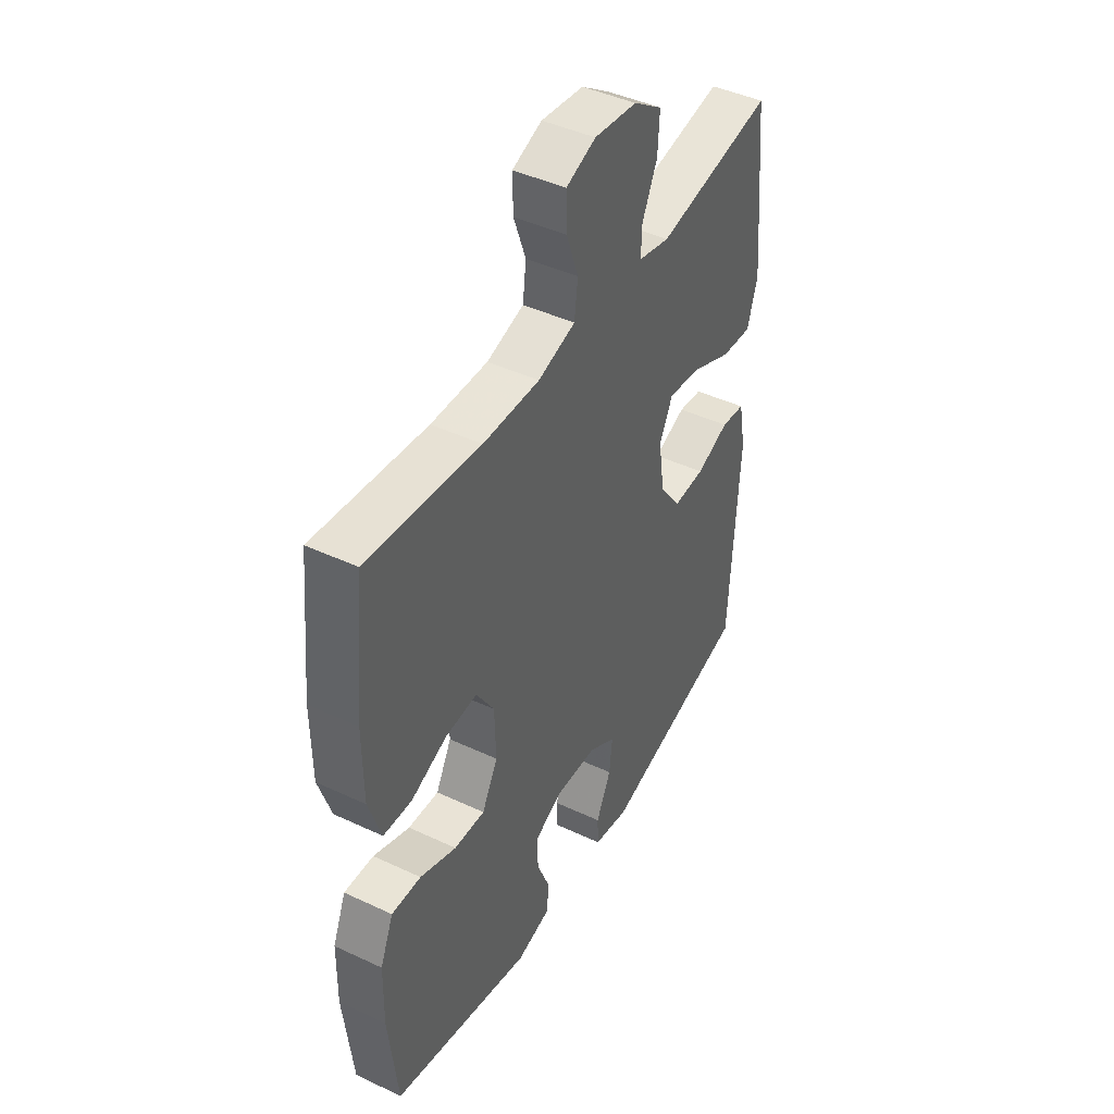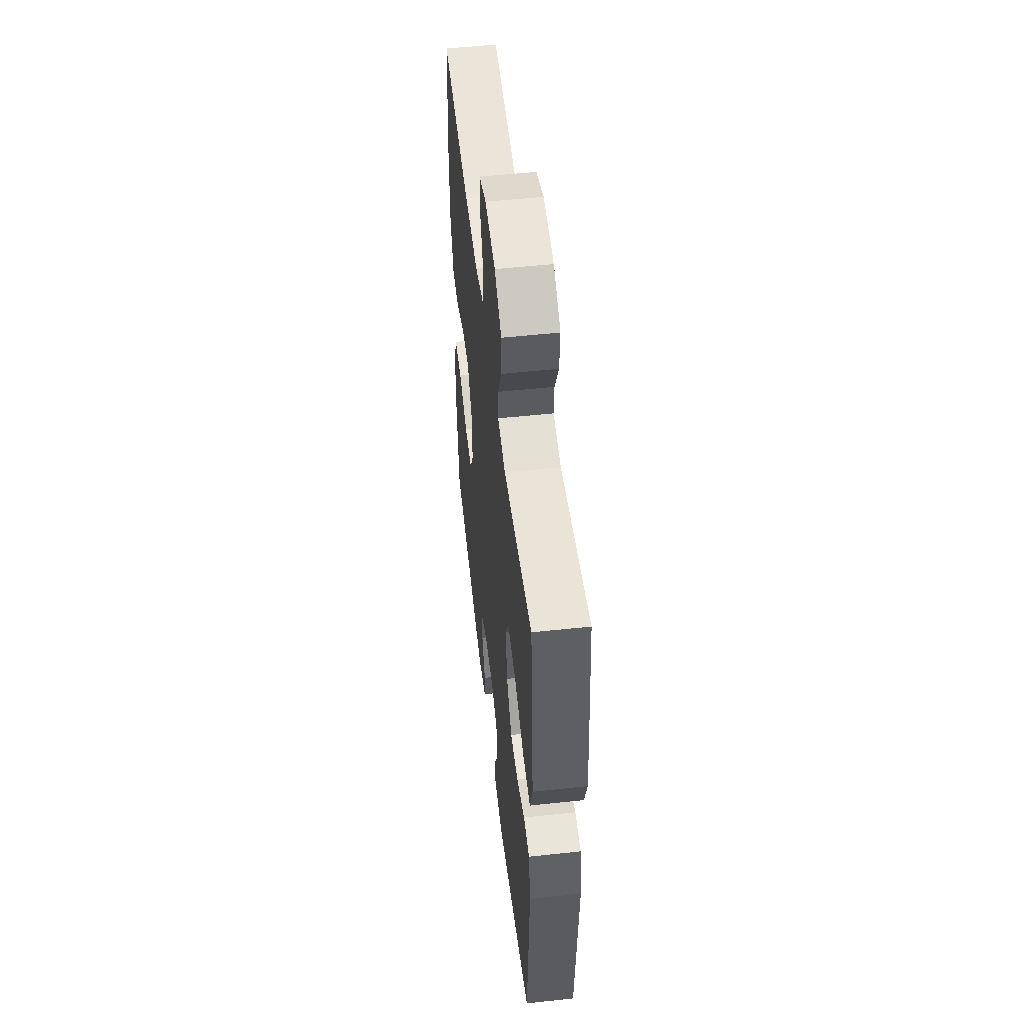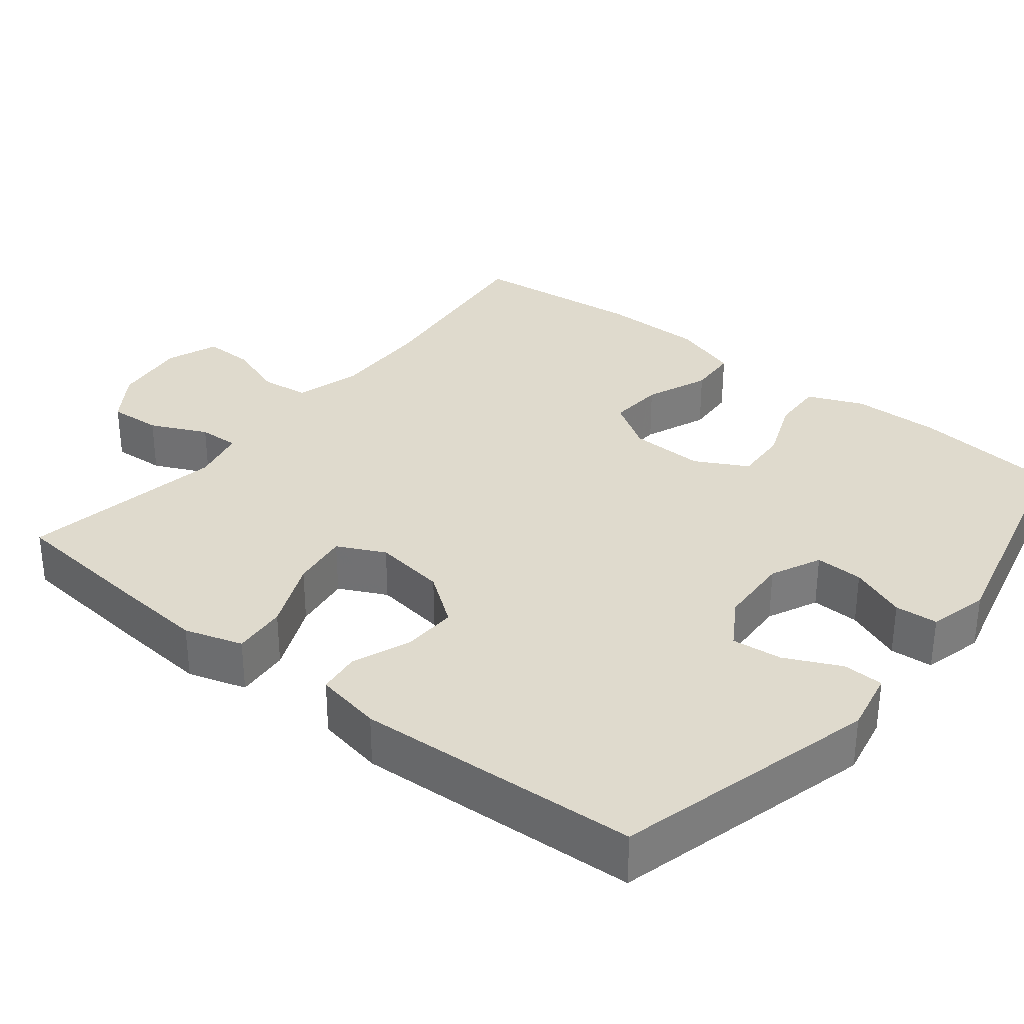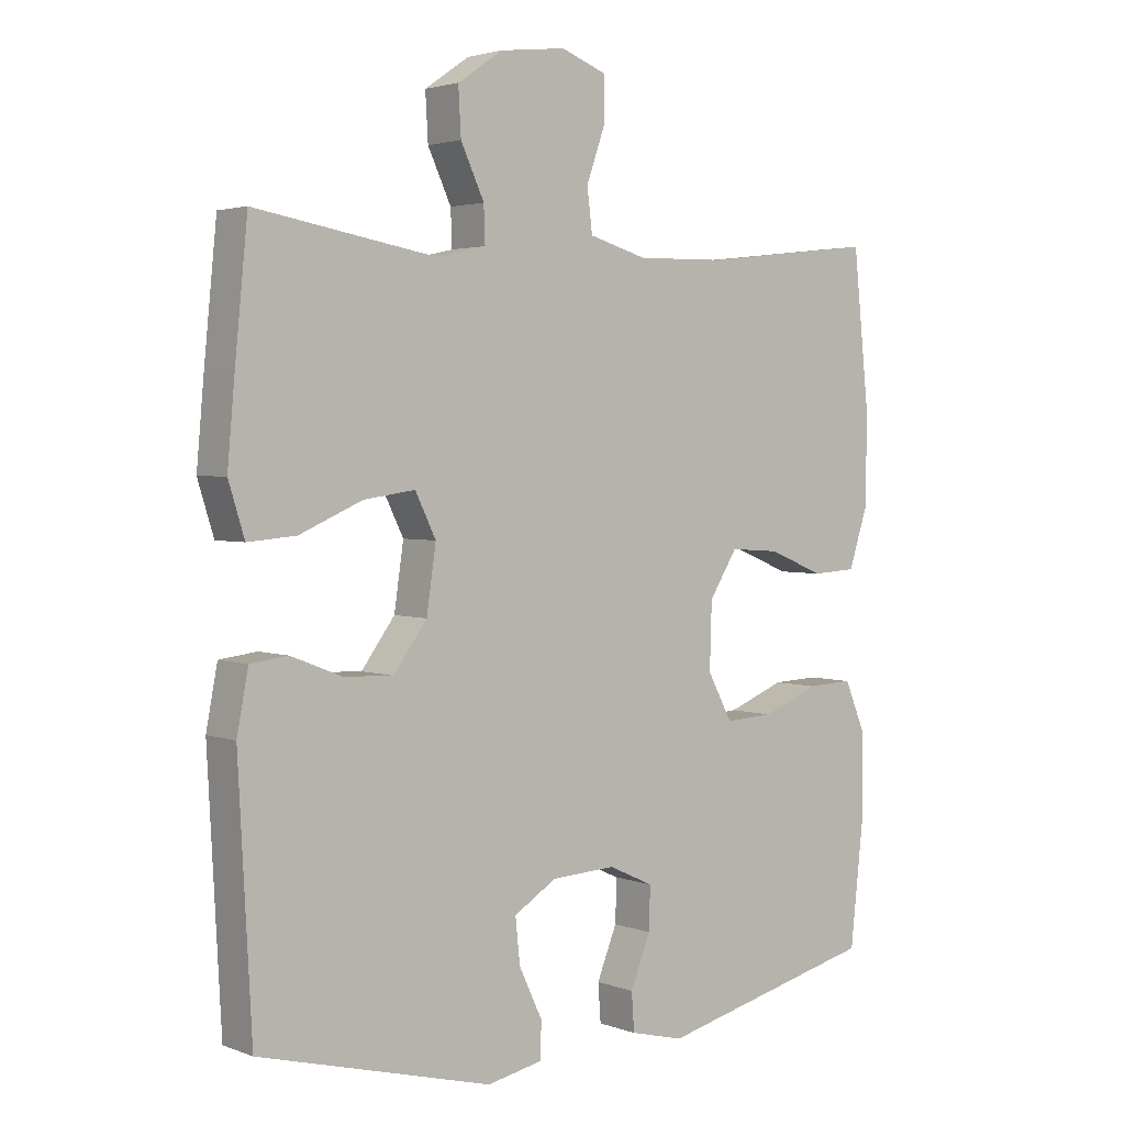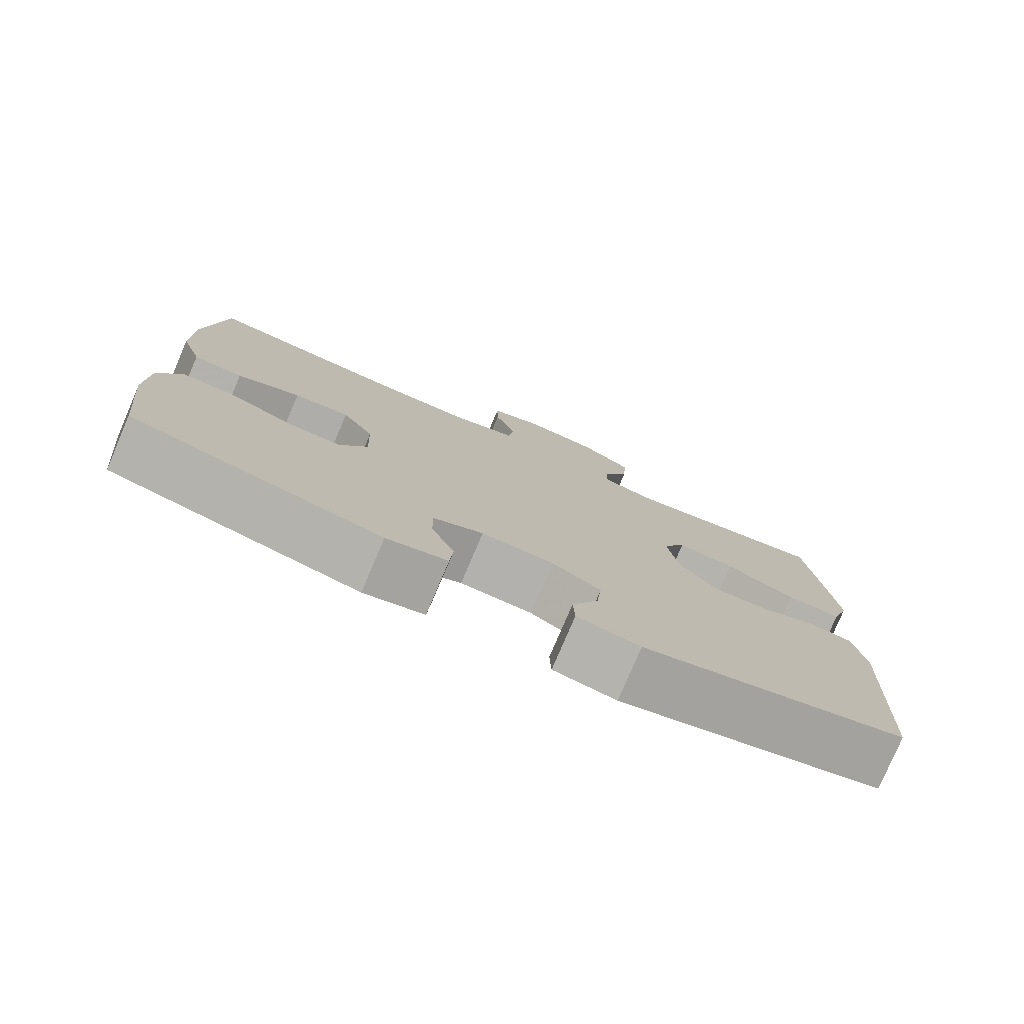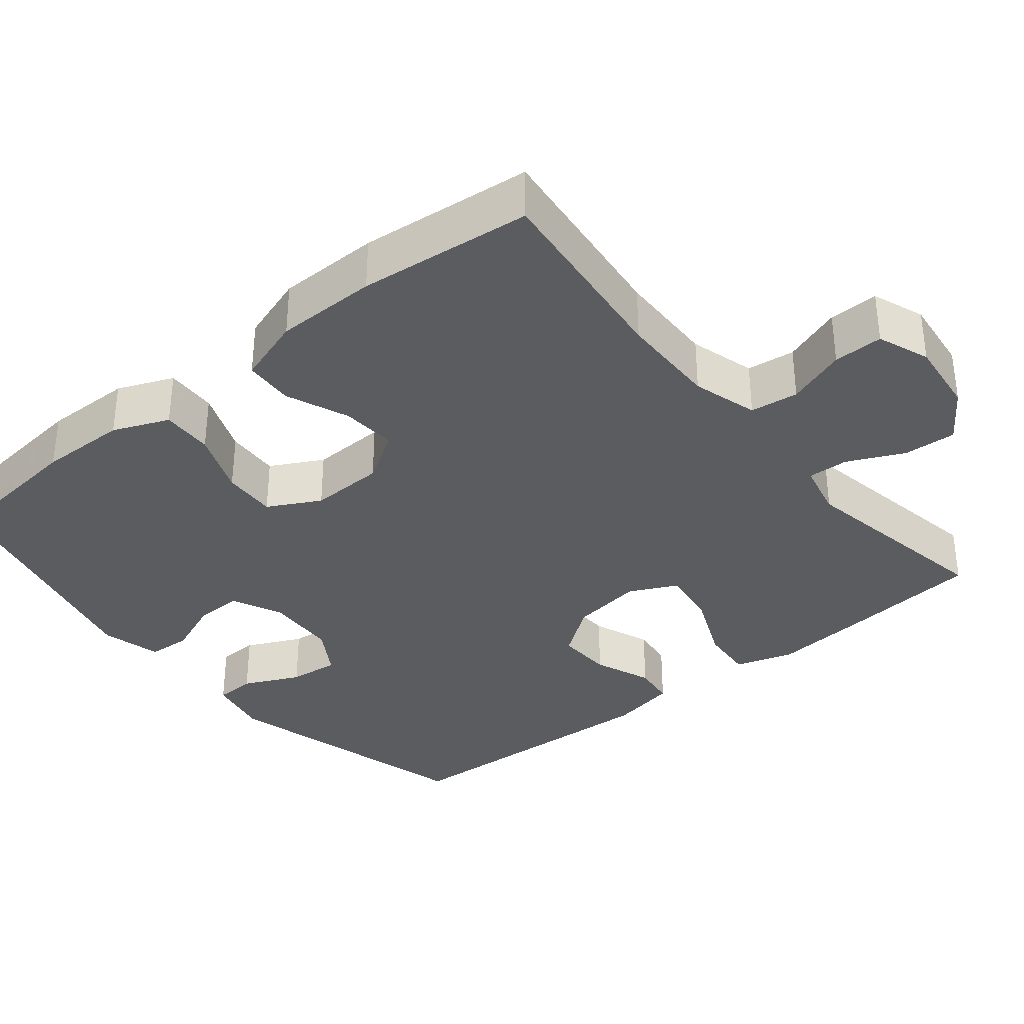
<metadata>
{"format":"obj","ext":"obj","renderer":"f3d","projection":"perspective","resolution":1024,"background":"white","views":[{"elev":44.3,"azim":-61.3,"up":"+Z"},{"elev":53.1,"azim":83.4,"up":"+Z"},{"elev":32.6,"azim":128.6,"up":"+Y"},{"elev":2.9,"azim":141.3,"up":"+Z"},{"elev":-78.6,"azim":-23.1,"up":"+Z"},{"elev":-34.7,"azim":-50.7,"up":"+Y"}]}
</metadata>
<code>
v -0.5 0.07 -0.5
v -0.521 0.07 -0.306
v -0.519 0.07 -0.189
v -0.488 0.07 -0.115
v -0.419 0.07 -0.118
v -0.334 0.07 -0.152
v -0.262 0.07 -0.156
v -0.225 0.07 -0.087
v -0.228 0.07 0.012
v -0.27 0.07 0.079
v -0.344 0.07 0.074
v -0.428 0.07 0.04
v -0.494 0.07 0.044
v -0.523 0.07 0.133
v -0.524 0.07 0.269
v -0.5 0.07 0.5
v -0.237 0.07 0.47
v -0.105 0.07 0.467
v -0.018 0.07 0.492
v -0.01 0.07 0.556
v -0.038 0.07 0.635
v -0.039 0.07 0.701
v 0.03 0.07 0.727
v 0.129 0.07 0.715
v 0.196 0.07 0.669
v 0.192 0.07 0.599
v 0.157 0.07 0.524
v 0.155 0.07 0.47
v 0.228 0.07 0.453
v 0.5 0.07 0.5
v 0.519 0.07 0.309
v 0.53 0.07 0.186
v 0.506 0.07 0.109
v 0.434 0.07 0.115
v 0.34 0.07 0.156
v 0.263 0.07 0.167
v 0.232 0.07 0.104
v 0.246 0.07 0.008
v 0.296 0.07 -0.06
v 0.37 0.07 -0.057
v 0.447 0.07 -0.027
v 0.503 0.07 -0.034
v 0.52 0.07 -0.123
v 0.5 0.07 -0.5
v 0.151 0.07 -0.591
v 0.068 0.07 -0.574
v 0.066 0.07 -0.52
v 0.101 0.07 -0.446
v 0.108 0.07 -0.379
v 0.044 0.07 -0.339
v -0.052 0.07 -0.334
v -0.119 0.07 -0.365
v -0.117 0.07 -0.429
v -0.087 0.07 -0.504
v -0.091 0.07 -0.561
v -0.171 0.07 -0.581
v -0.5 0 -0.5
v -0.521 0 -0.306
v -0.519 0 -0.189
v -0.488 0 -0.115
v -0.419 0 -0.118
v -0.334 0 -0.152
v -0.262 0 -0.156
v -0.225 0 -0.087
v -0.228 0 0.012
v -0.27 0 0.079
v -0.344 0 0.074
v -0.428 0 0.04
v -0.494 0 0.044
v -0.523 0 0.133
v -0.524 0 0.269
v -0.5 0 0.5
v -0.237 0 0.47
v -0.105 0 0.467
v -0.018 0 0.492
v -0.01 0 0.556
v -0.038 0 0.635
v -0.039 0 0.701
v 0.03 0 0.727
v 0.129 0 0.715
v 0.196 0 0.669
v 0.192 0 0.599
v 0.157 0 0.524
v 0.155 0 0.47
v 0.228 0 0.453
v 0.5 0 0.5
v 0.519 0 0.309
v 0.53 0 0.186
v 0.506 0 0.109
v 0.434 0 0.115
v 0.34 0 0.156
v 0.263 0 0.167
v 0.232 0 0.104
v 0.246 0 0.008
v 0.296 0 -0.06
v 0.37 0 -0.057
v 0.447 0 -0.027
v 0.503 0 -0.034
v 0.52 0 -0.123
v 0.5 0 -0.5
v 0.151 0 -0.591
v 0.068 0 -0.574
v 0.066 0 -0.52
v 0.101 0 -0.446
v 0.108 0 -0.379
v 0.044 0 -0.339
v -0.052 0 -0.334
v -0.119 0 -0.365
v -0.117 0 -0.429
v -0.087 0 -0.504
v -0.091 0 -0.561
v -0.171 0 -0.581
f 4 5 6
f 3 4 6
f 2 3 6
f 1 2 6
f 56 1 6
f 55 56 6
f 54 55 6
f 53 54 6
f 52 53 6 7
f 51 52 7 8
f 50 51 8 9
f 49 50 9 10
f 46 47 48
f 45 46 48
f 44 45 48
f 43 44 48
f 42 43 48
f 41 42 48
f 40 41 48
f 39 40 48 49
f 38 39 49 10
f 33 34 35
f 32 33 35
f 31 32 35
f 30 31 35
f 29 30 35
f 28 29 35 36
f 25 26 27
f 24 25 27
f 23 24 27
f 22 23 27
f 21 22 27
f 20 21 27
f 19 20 27 28
f 28 36 37
f 19 28 37
f 18 19 37
f 15 16 17
f 14 15 17
f 13 14 17
f 12 13 17
f 11 12 17
f 10 11 17 18
f 10 18 37 38
f 62 61 60
f 62 60 59
f 62 59 58
f 62 58 57
f 62 57 112
f 62 112 111
f 62 111 110
f 62 110 109
f 63 62 109 108
f 64 63 108 107
f 65 64 107 106
f 66 65 106 105
f 104 103 102
f 104 102 101
f 104 101 100
f 104 100 99
f 104 99 98
f 104 98 97
f 104 97 96
f 105 104 96 95
f 66 105 95 94
f 91 90 89
f 91 89 88
f 91 88 87
f 91 87 86
f 91 86 85
f 92 91 85 84
f 83 82 81
f 83 81 80
f 83 80 79
f 83 79 78
f 83 78 77
f 83 77 76
f 84 83 76 75
f 93 92 84
f 93 84 75
f 93 75 74
f 73 72 71
f 73 71 70
f 73 70 69
f 73 69 68
f 73 68 67
f 74 73 67 66
f 94 93 74 66
f 1 57 58 2
f 2 58 59 3
f 3 59 60 4
f 4 60 61 5
f 5 61 62 6
f 6 62 63 7
f 7 63 64 8
f 8 64 65 9
f 9 65 66 10
f 10 66 67 11
f 11 67 68 12
f 12 68 69 13
f 13 69 70 14
f 14 70 71 15
f 15 71 72 16
f 16 72 73 17
f 17 73 74 18
f 18 74 75 19
f 19 75 76 20
f 20 76 77 21
f 21 77 78 22
f 22 78 79 23
f 23 79 80 24
f 24 80 81 25
f 25 81 82 26
f 26 82 83 27
f 27 83 84 28
f 28 84 85 29
f 29 85 86 30
f 30 86 87 31
f 31 87 88 32
f 32 88 89 33
f 33 89 90 34
f 34 90 91 35
f 35 91 92 36
f 36 92 93 37
f 37 93 94 38
f 38 94 95 39
f 39 95 96 40
f 40 96 97 41
f 41 97 98 42
f 42 98 99 43
f 43 99 100 44
f 44 100 101 45
f 45 101 102 46
f 46 102 103 47
f 47 103 104 48
f 48 104 105 49
f 49 105 106 50
f 50 106 107 51
f 51 107 108 52
f 52 108 109 53
f 53 109 110 54
f 54 110 111 55
f 55 111 112 56
f 56 112 57 1

</code>
